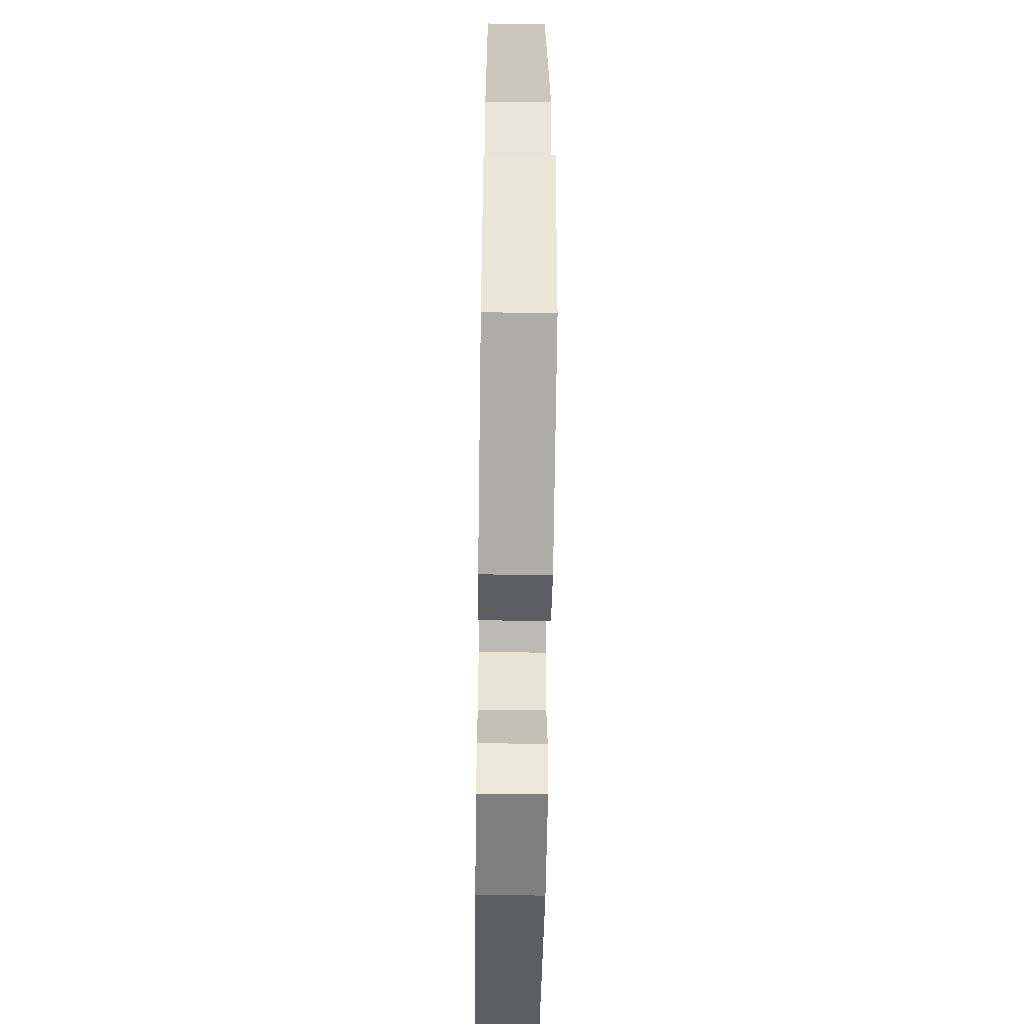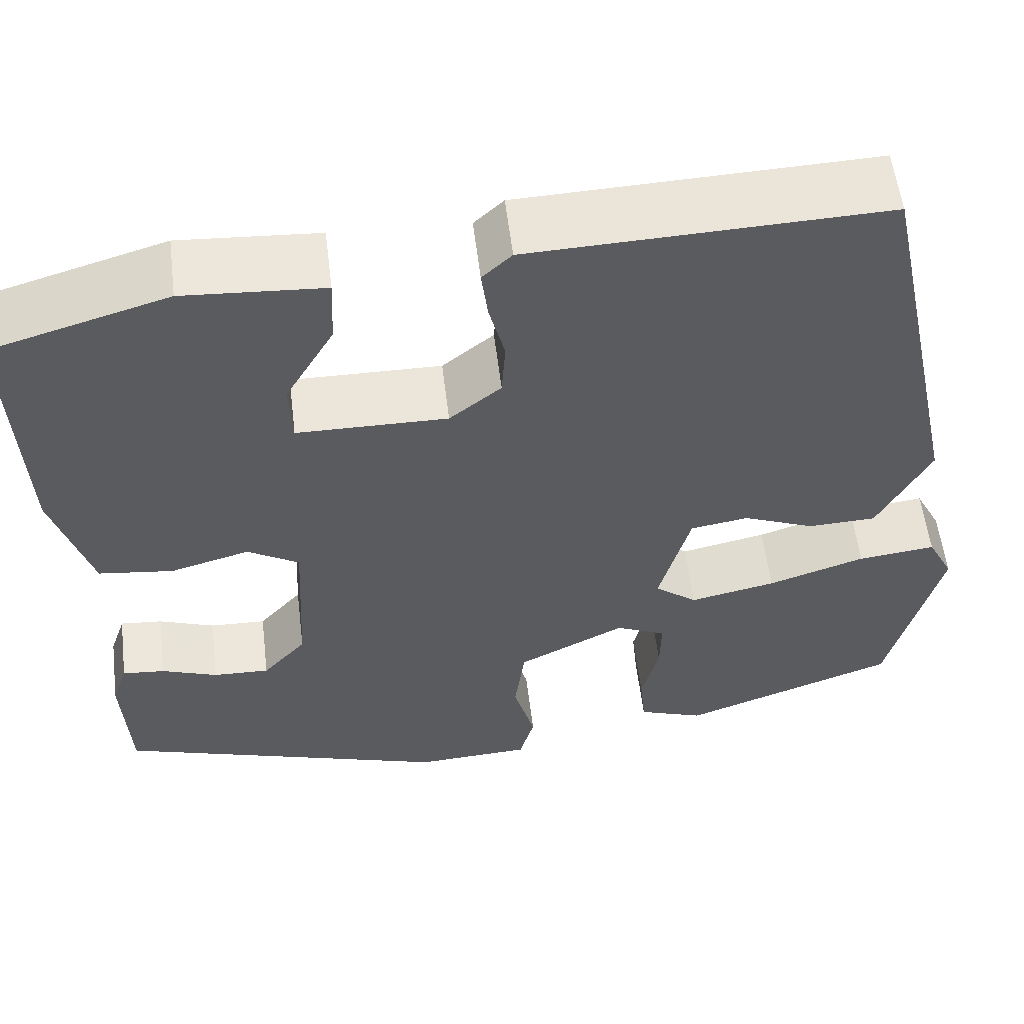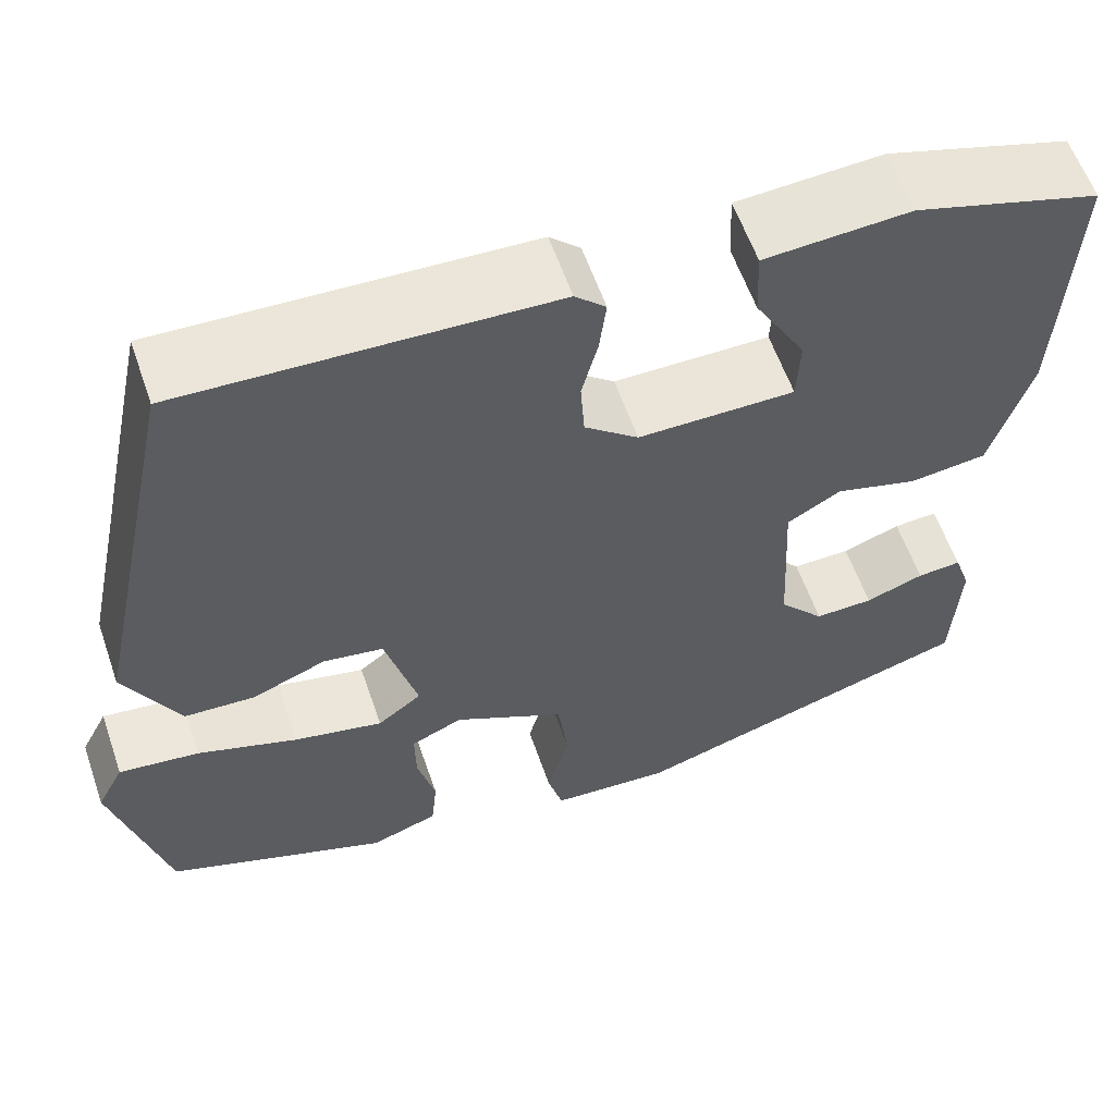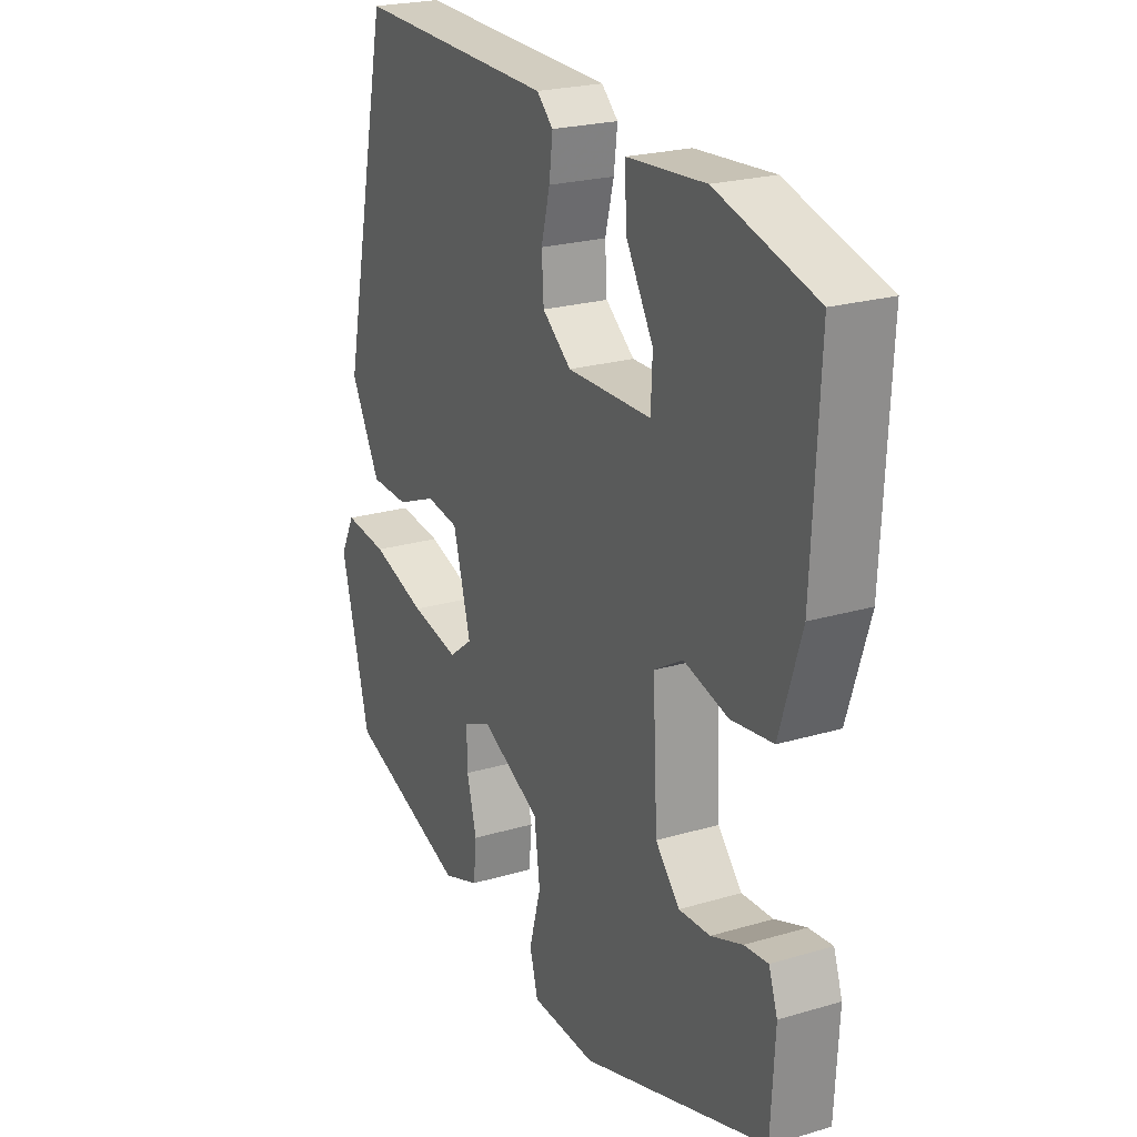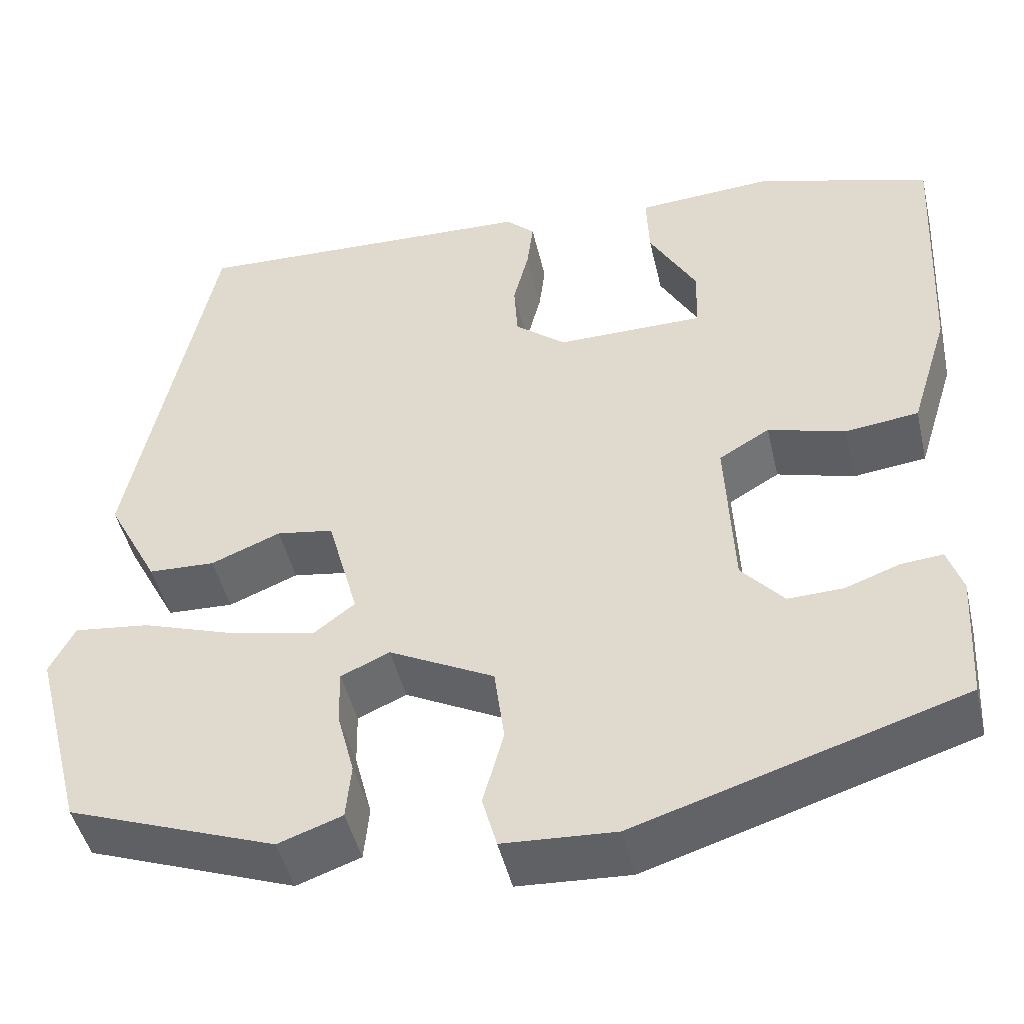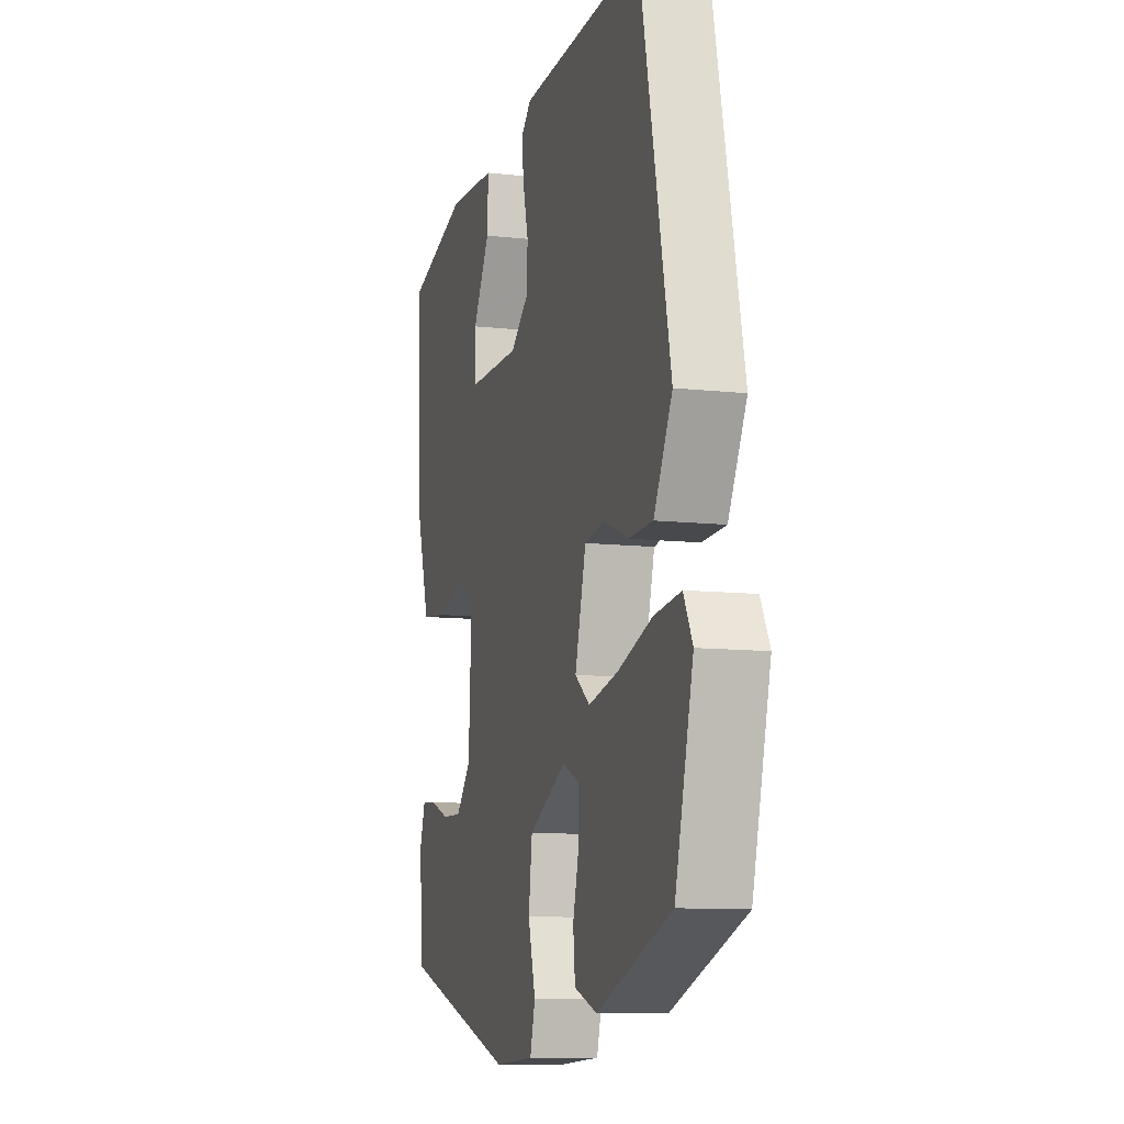
<metadata>
{"format":"obj","ext":"obj","renderer":"f3d","projection":"perspective","resolution":1024,"background":"white","views":[{"elev":-56.6,"azim":89.2,"up":"+Z"},{"elev":56.3,"azim":-6.9,"up":"+Z"},{"elev":58.9,"azim":161.0,"up":"+Z"},{"elev":22.6,"azim":-117.1,"up":"+Z"},{"elev":-46.3,"azim":-167.0,"up":"+Z"},{"elev":-10.2,"azim":74.0,"up":"+Z"}]}
</metadata>
<code>
v -0.467 0.07 -0.414
v -0.475 0.07 -0.272
v -0.458 0.07 -0.222
v -0.412 0.07 -0.226
v -0.351 0.07 -0.248
v -0.29 0.07 -0.25
v -0.243 0.07 -0.197
v -0.234 0.07 -0.018
v -0.29 0.07 0.015
v -0.376 0.07 -0.009
v -0.457 0.07 0.001
v -0.499 0.07 0.136
v -0.513 0.07 0.419
v -0.32 0.07 0.476
v -0.168 0.07 0.466
v -0.171 0.07 0.393
v -0.224 0.07 0.301
v -0.221 0.07 0.232
v -0.058 0.07 0.231
v -0.002 0.07 0.276
v 0.002 0.07 0.338
v -0.015 0.07 0.404
v -0.022 0.07 0.46
v 0.01 0.07 0.49
v 0.394 0.07 0.504
v 0.488 0.07 0.06
v 0.431 0.07 -0.048
v 0.357 0.07 -0.051
v 0.28 0.07 -0.02
v 0.217 0.07 -0.03
v 0.183 0.07 -0.154
v 0.229 0.07 -0.189
v 0.322 0.07 -0.169
v 0.427 0.07 -0.134
v 0.511 0.07 -0.124
v 0.539 0.07 -0.178
v 0.483 0.07 -0.394
v 0.251 0.07 -0.479
v 0.18 0.07 -0.454
v 0.174 0.07 -0.393
v 0.193 0.07 -0.32
v 0.194 0.07 -0.26
v 0.14 0.07 -0.236
v 0.024 0.07 -0.295
v 0.013 0.07 -0.379
v 0.036 0.07 -0.462
v 0.02 0.07 -0.52
v -0.105 0.07 -0.527
v -0.467 0 -0.414
v -0.475 0 -0.272
v -0.458 0 -0.222
v -0.412 0 -0.226
v -0.351 0 -0.248
v -0.29 0 -0.25
v -0.243 0 -0.197
v -0.234 0 -0.018
v -0.29 0 0.015
v -0.376 0 -0.009
v -0.457 0 0.001
v -0.499 0 0.136
v -0.513 0 0.419
v -0.32 0 0.476
v -0.168 0 0.466
v -0.171 0 0.393
v -0.224 0 0.301
v -0.221 0 0.232
v -0.058 0 0.231
v -0.002 0 0.276
v 0.002 0 0.338
v -0.015 0 0.404
v -0.022 0 0.46
v 0.01 0 0.49
v 0.394 0 0.504
v 0.488 0 0.06
v 0.431 0 -0.048
v 0.357 0 -0.051
v 0.28 0 -0.02
v 0.217 0 -0.03
v 0.183 0 -0.154
v 0.229 0 -0.189
v 0.322 0 -0.169
v 0.427 0 -0.134
v 0.511 0 -0.124
v 0.539 0 -0.178
v 0.483 0 -0.394
v 0.251 0 -0.479
v 0.18 0 -0.454
v 0.174 0 -0.393
v 0.193 0 -0.32
v 0.194 0 -0.26
v 0.14 0 -0.236
v 0.024 0 -0.295
v 0.013 0 -0.379
v 0.036 0 -0.462
v 0.02 0 -0.52
v -0.105 0 -0.527
f 45 46 47 48
f 44 45 48 1
f 43 44 1 2
f 38 39 40 41
f 38 41 42
f 37 38 42
f 36 37 42
f 33 34 35 36
f 32 33 36 42
f 31 32 42 43
f 26 27 28 29
f 26 29 30
f 25 26 30
f 24 25 30
f 21 22 23 24
f 21 24 30 31
f 14 15 16 17
f 14 17 18
f 13 14 18
f 12 13 18
f 9 10 11 12
f 9 12 18 19
f 2 3 4 5
f 2 5 6
f 43 2 6
f 20 21 31 43
f 8 9 19 20
f 7 8 20 43
f 6 7 43
f 96 95 94 93
f 49 96 93 92
f 50 49 92 91
f 89 88 87 86
f 90 89 86
f 90 86 85
f 90 85 84
f 84 83 82 81
f 90 84 81 80
f 91 90 80 79
f 77 76 75 74
f 78 77 74
f 78 74 73
f 78 73 72
f 72 71 70 69
f 79 78 72 69
f 65 64 63 62
f 66 65 62
f 66 62 61
f 66 61 60
f 60 59 58 57
f 67 66 60 57
f 53 52 51 50
f 54 53 50
f 54 50 91
f 91 79 69 68
f 68 67 57 56
f 91 68 56 55
f 91 55 54
f 1 49 50 2
f 2 50 51 3
f 3 51 52 4
f 4 52 53 5
f 5 53 54 6
f 6 54 55 7
f 7 55 56 8
f 8 56 57 9
f 9 57 58 10
f 10 58 59 11
f 11 59 60 12
f 12 60 61 13
f 13 61 62 14
f 14 62 63 15
f 15 63 64 16
f 16 64 65 17
f 17 65 66 18
f 18 66 67 19
f 19 67 68 20
f 20 68 69 21
f 21 69 70 22
f 22 70 71 23
f 23 71 72 24
f 24 72 73 25
f 25 73 74 26
f 26 74 75 27
f 27 75 76 28
f 28 76 77 29
f 29 77 78 30
f 30 78 79 31
f 31 79 80 32
f 32 80 81 33
f 33 81 82 34
f 34 82 83 35
f 35 83 84 36
f 36 84 85 37
f 37 85 86 38
f 38 86 87 39
f 39 87 88 40
f 40 88 89 41
f 41 89 90 42
f 42 90 91 43
f 43 91 92 44
f 44 92 93 45
f 45 93 94 46
f 46 94 95 47
f 47 95 96 48
f 48 96 49 1

</code>
